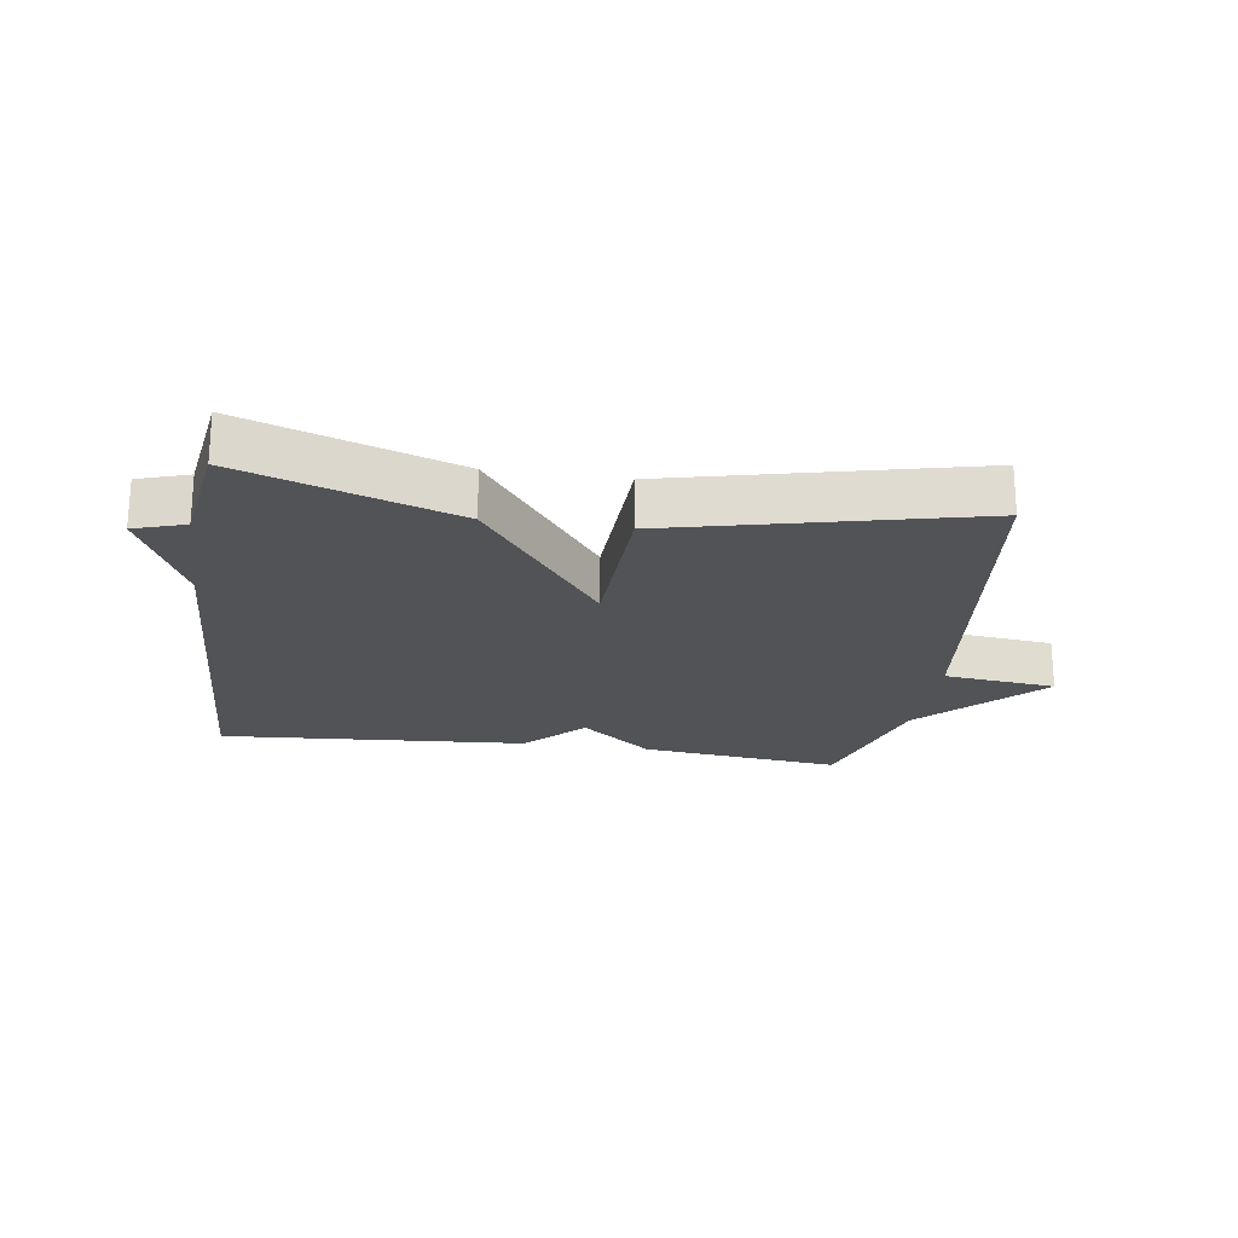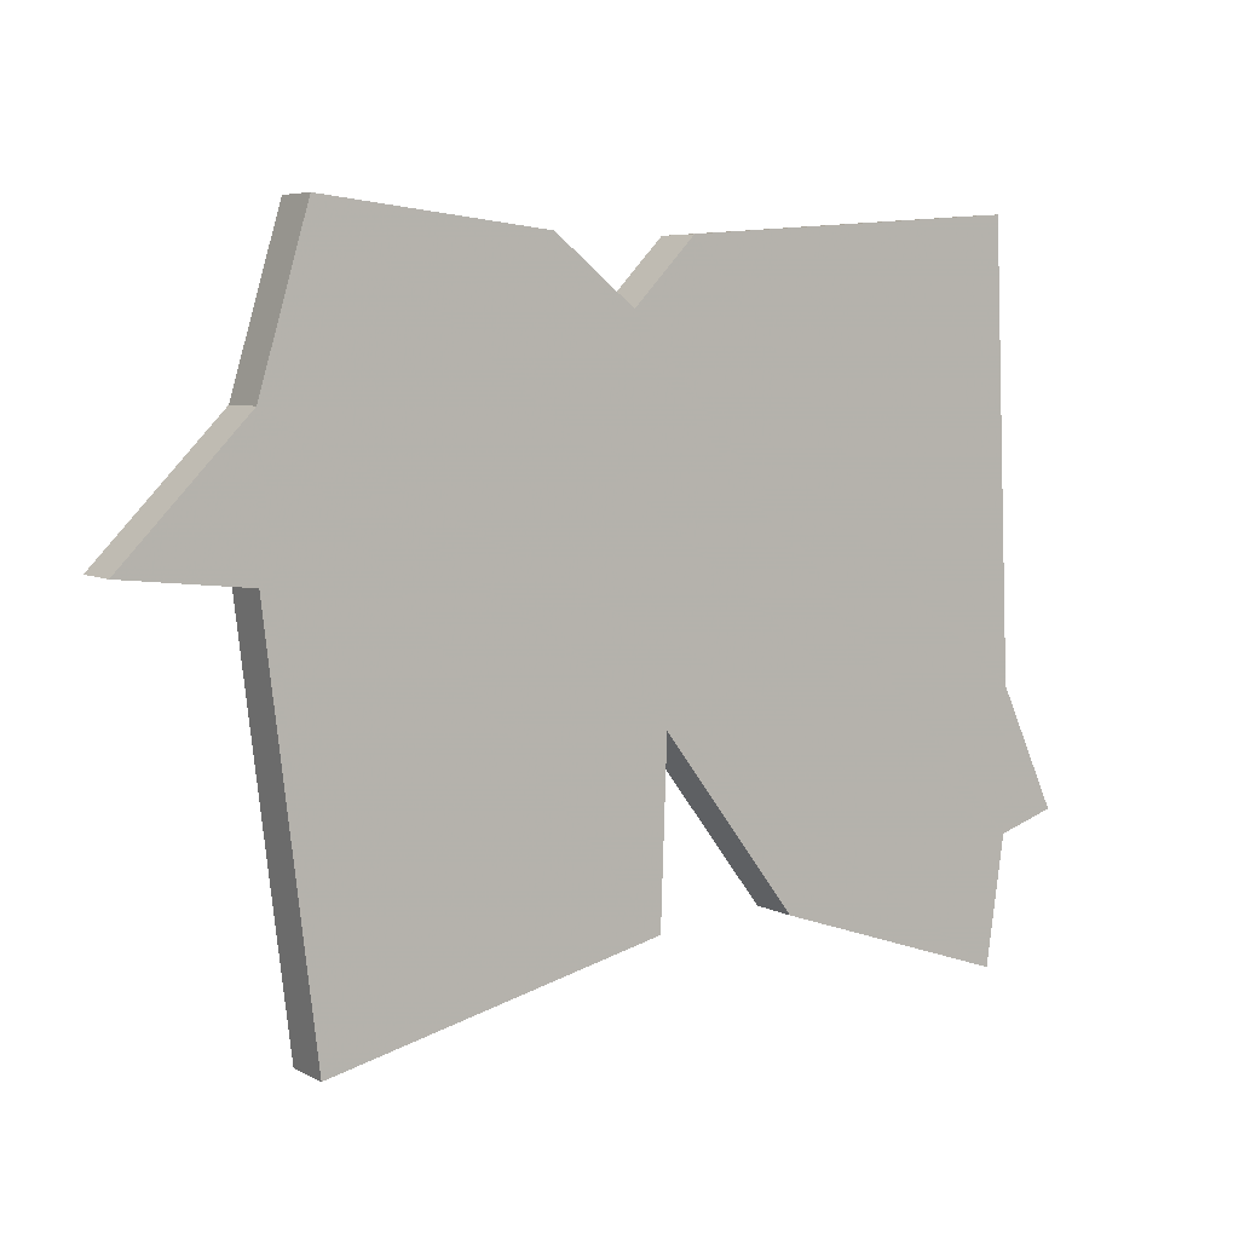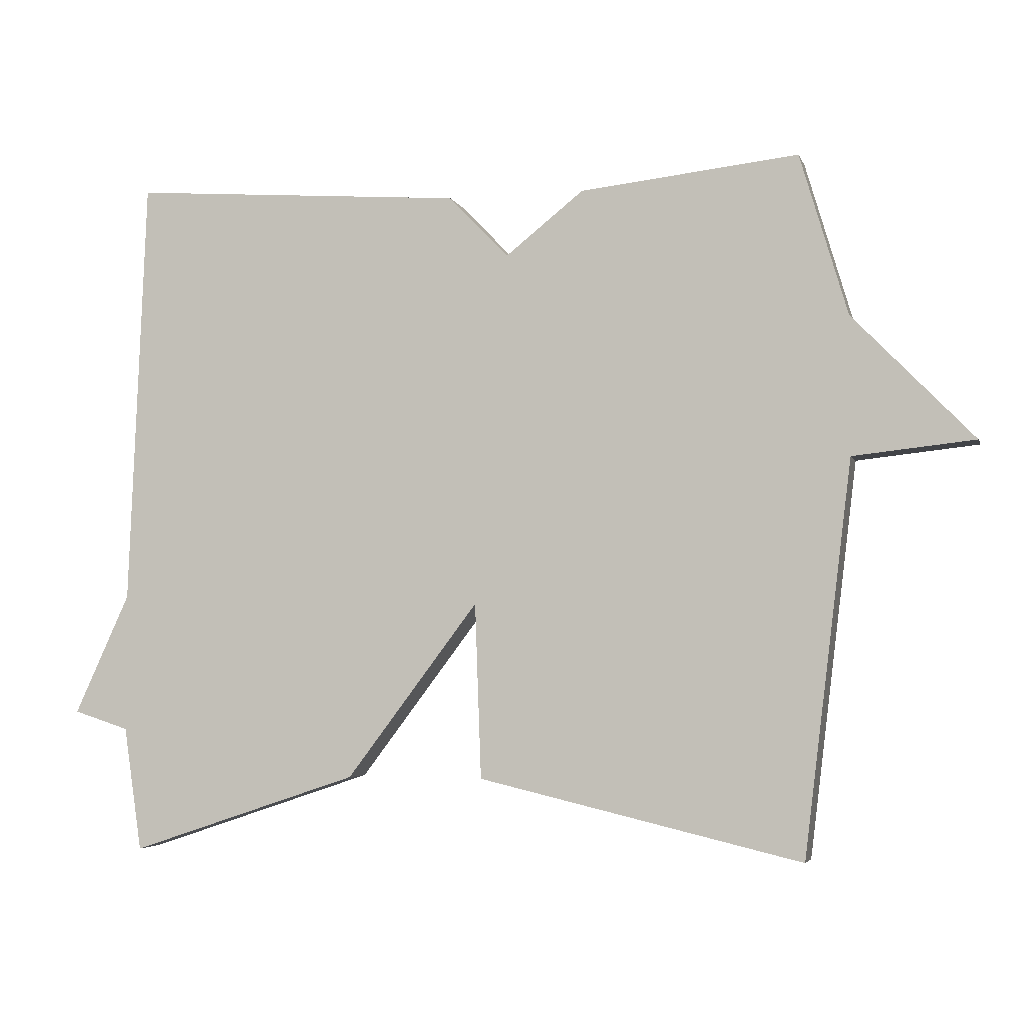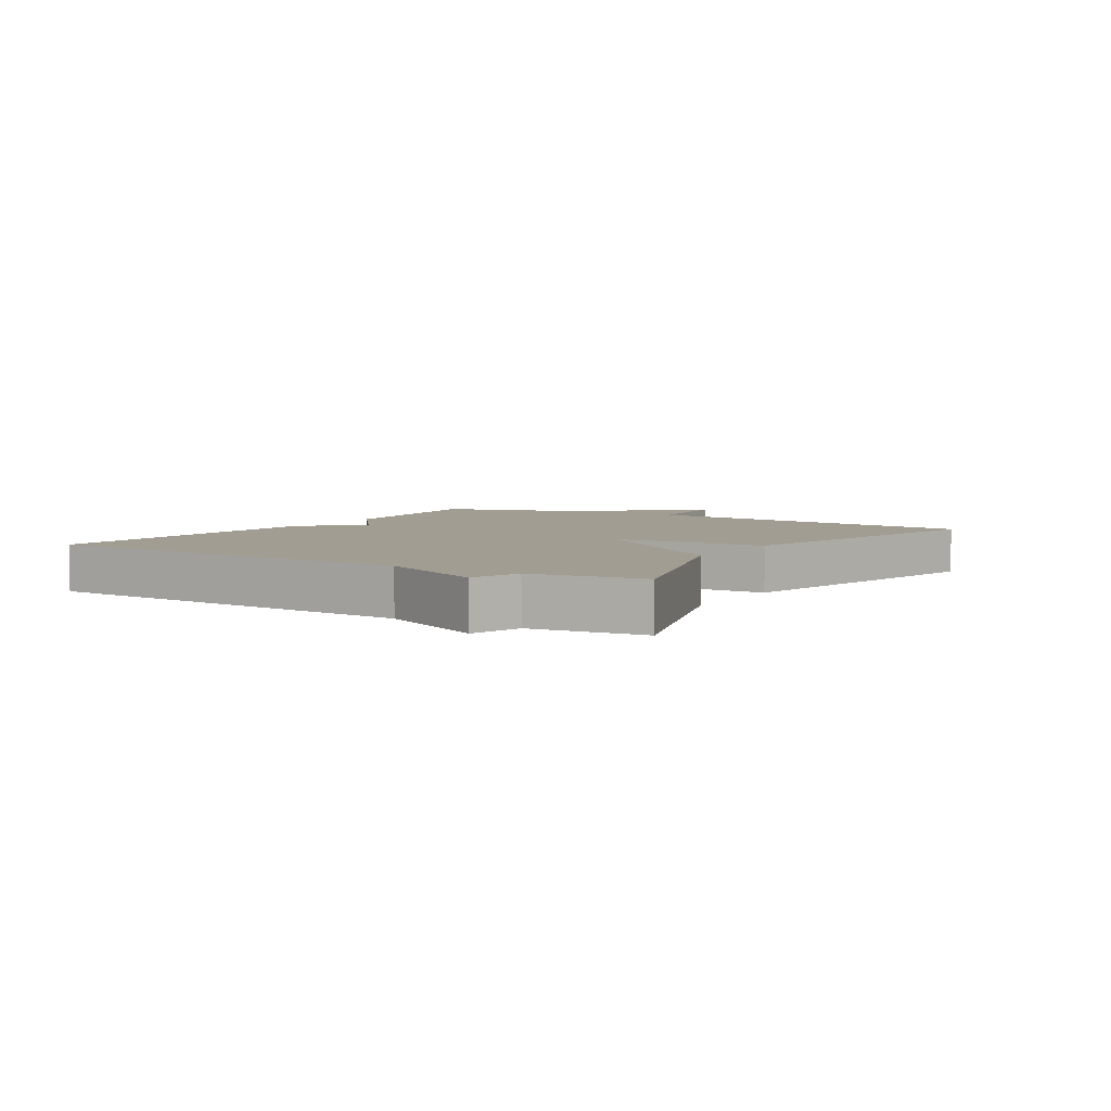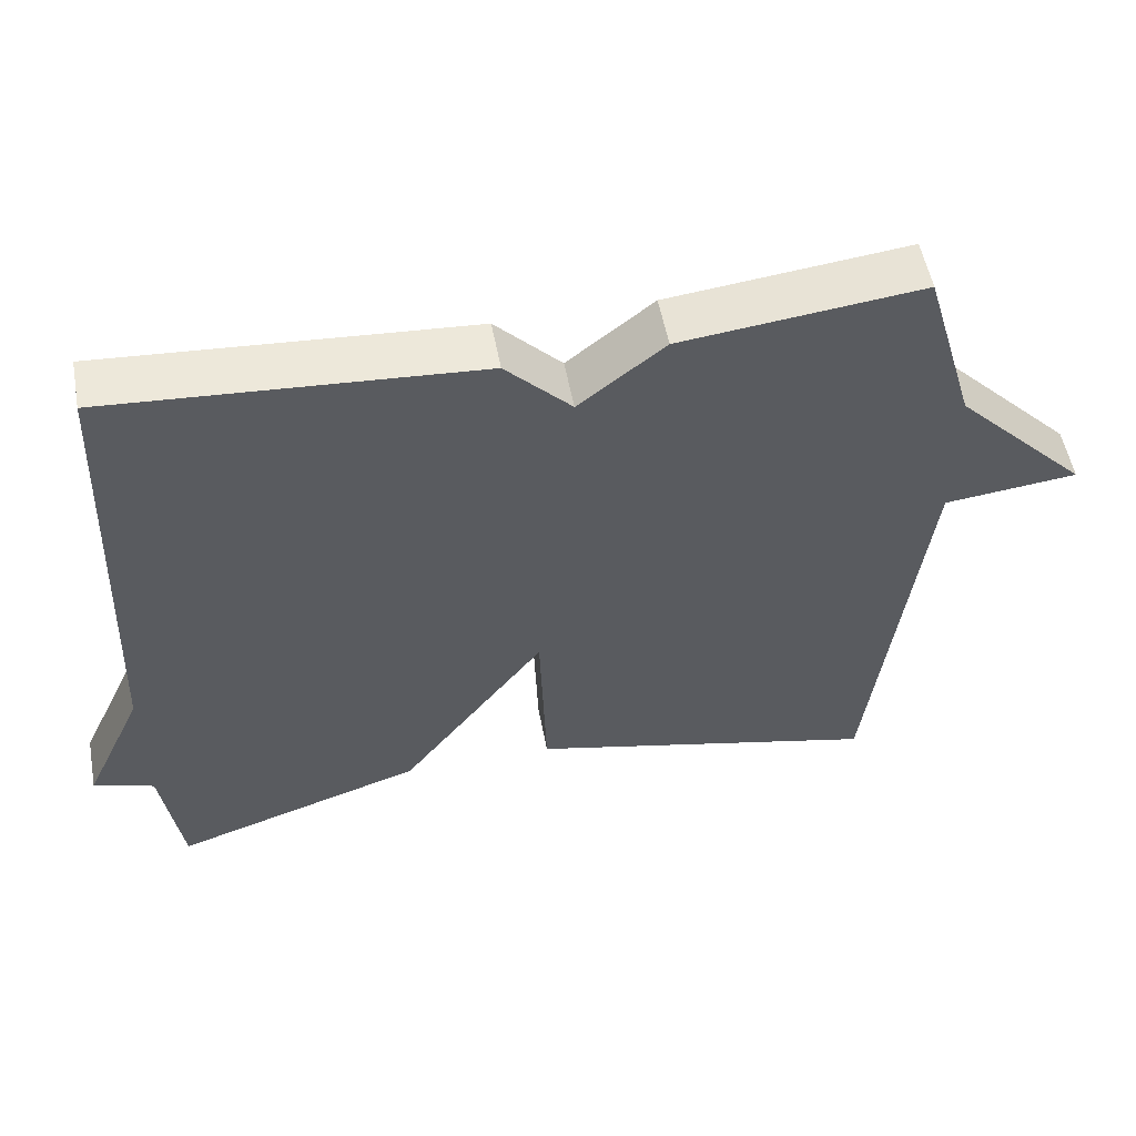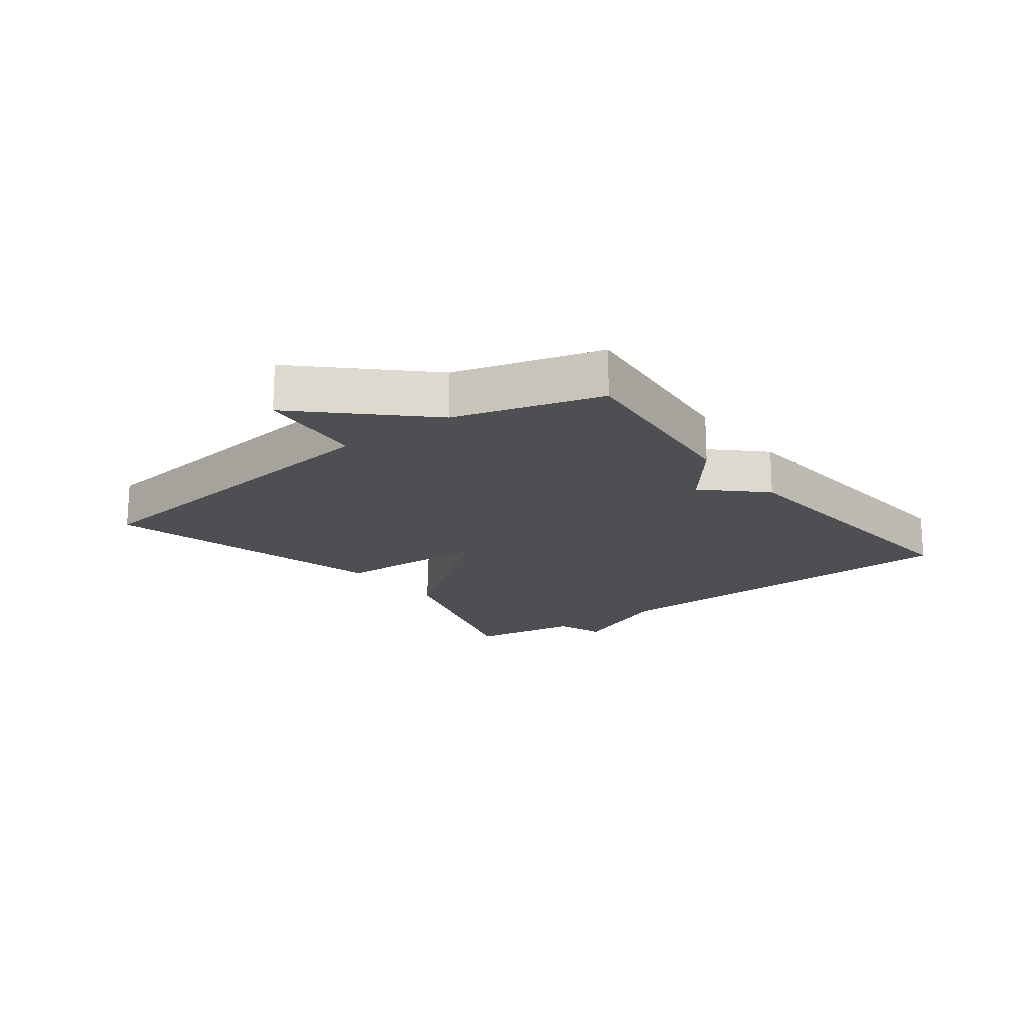
<metadata>
{"format":"obj","ext":"obj","renderer":"f3d","projection":"perspective","resolution":1024,"background":"white","views":[{"elev":-22.1,"azim":171.6,"up":"+Y"},{"elev":6.1,"azim":-33.7,"up":"+Z"},{"elev":-4.1,"azim":-165.4,"up":"+Z"},{"elev":4.9,"azim":122.0,"up":"+Y"},{"elev":54.1,"azim":169.4,"up":"+Z"},{"elev":-17.7,"azim":-52.6,"up":"+Y"}]}
</metadata>
<code>
v 0.5 0.07 0.5
v 0.526 0.07 -0.121
v 0.606 0.07 -0.295
v 0.526 0.07 -0.321
v 0.5 0.07 -0.5
v 0.168 0.07 -0.389
v -0.023 0.07 -0.136
v -0.032 0.07 -0.389
v -0.5 0.07 -0.5
v -0.569 0.07 0.067
v -0.745 0.07 0.086
v -0.569 0.07 0.267
v -0.5 0.07 0.5
v -0.184 0.07 0.465
v -0.071 0.07 0.375
v 0.016 0.07 0.465
v 0.5 0 0.5
v 0.526 0 -0.121
v 0.606 0 -0.295
v 0.526 0 -0.321
v 0.5 0 -0.5
v 0.168 0 -0.389
v -0.023 0 -0.136
v -0.032 0 -0.389
v -0.5 0 -0.5
v -0.569 0 0.067
v -0.745 0 0.086
v -0.569 0 0.267
v -0.5 0 0.5
v -0.184 0 0.465
v -0.071 0 0.375
v 0.016 0 0.465
f 15 16 1 2
f 2 3 4
f 15 2 4
f 14 15 4
f 13 14 4
f 12 13 4
f 10 11 12
f 9 10 12
f 8 9 12
f 7 8 12
f 7 12 4 5
f 5 6 7
f 18 17 32 31
f 20 19 18
f 20 18 31
f 20 31 30
f 20 30 29
f 20 29 28
f 28 27 26
f 28 26 25
f 28 25 24
f 28 24 23
f 21 20 28 23
f 23 22 21
f 1 17 18 2
f 2 18 19 3
f 3 19 20 4
f 4 20 21 5
f 5 21 22 6
f 6 22 23 7
f 7 23 24 8
f 8 24 25 9
f 9 25 26 10
f 10 26 27 11
f 11 27 28 12
f 12 28 29 13
f 13 29 30 14
f 14 30 31 15
f 15 31 32 16
f 16 32 17 1

</code>
